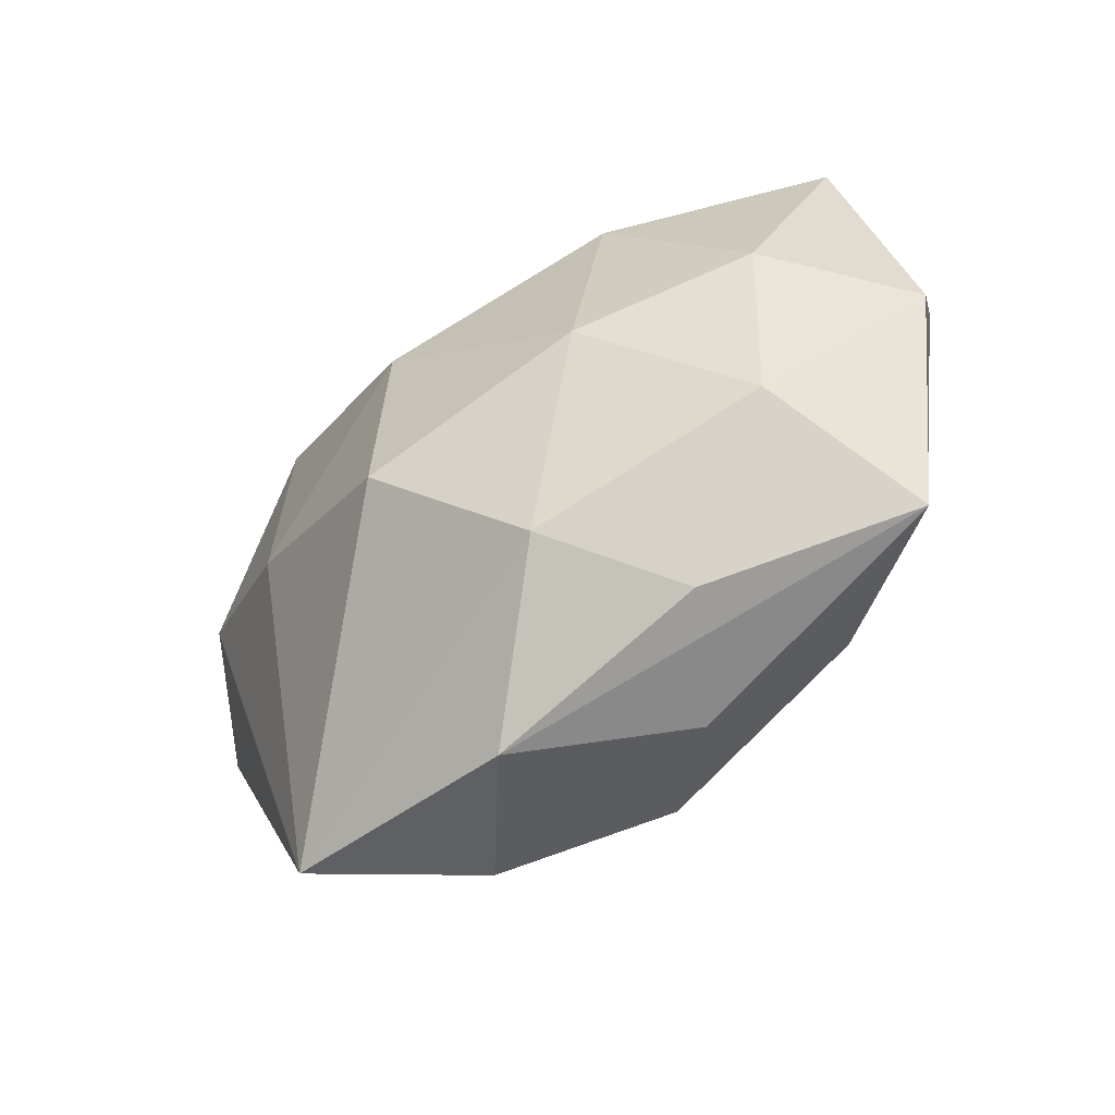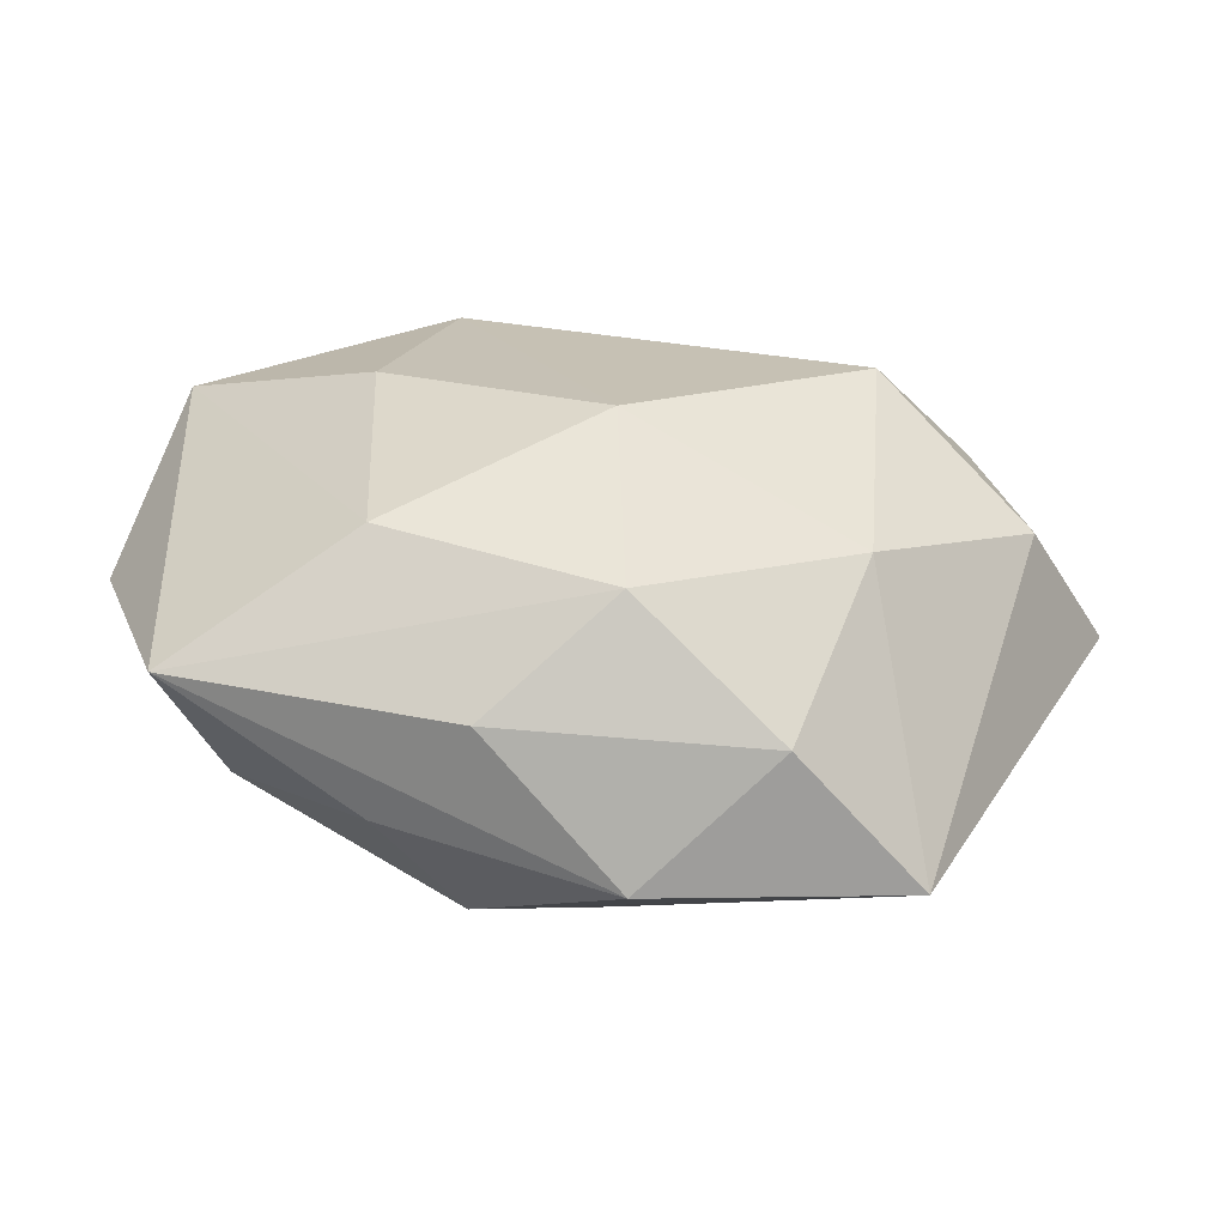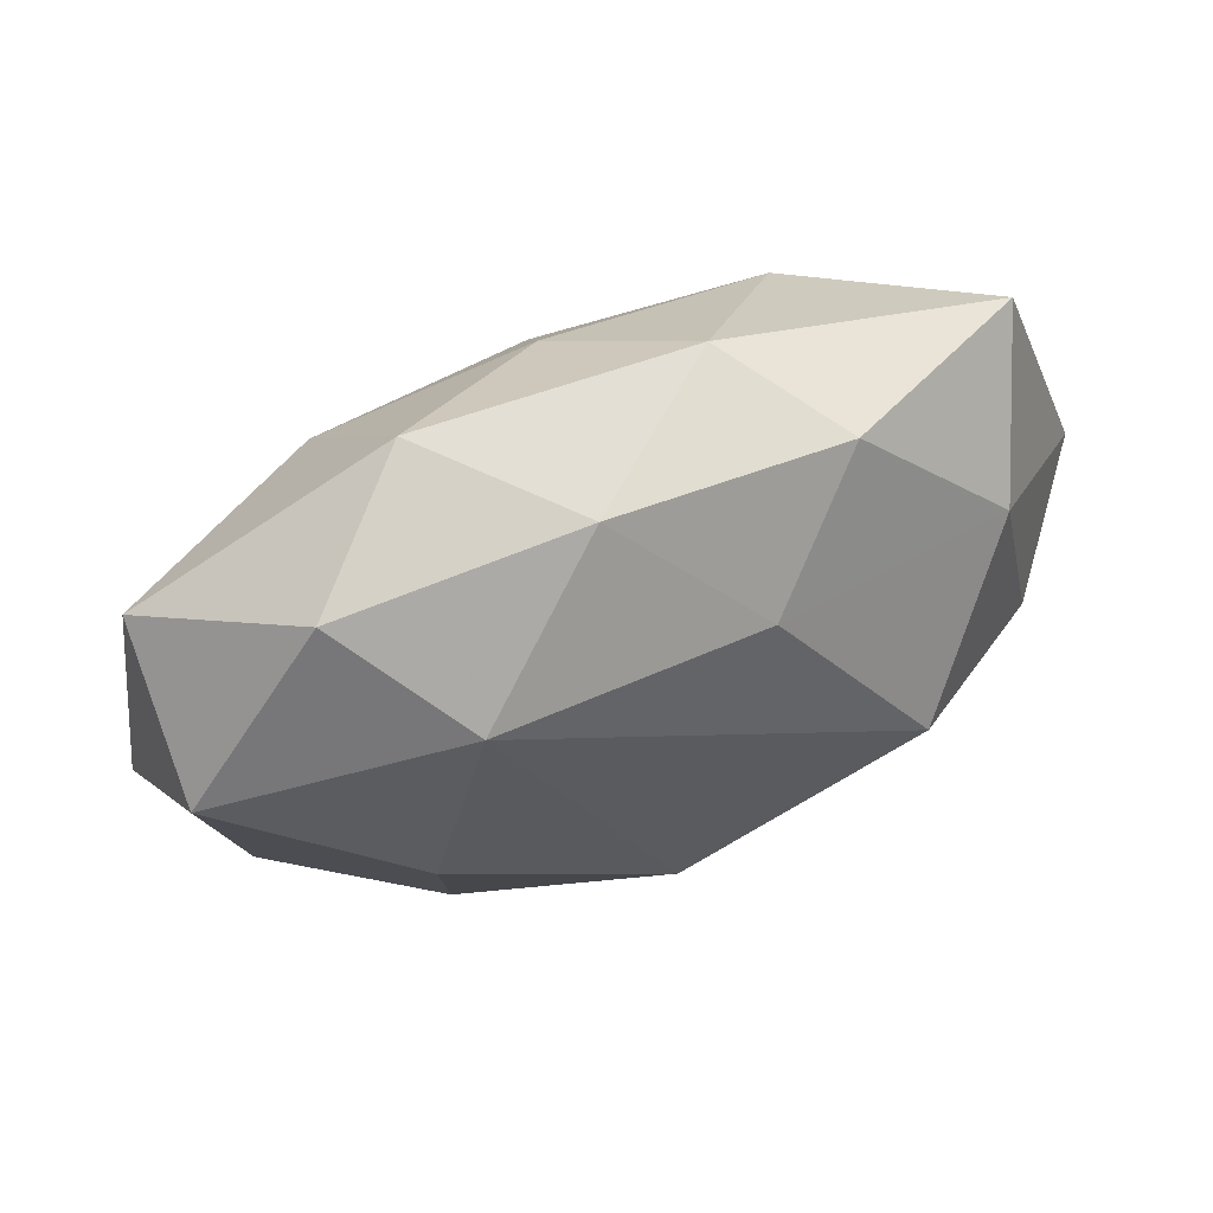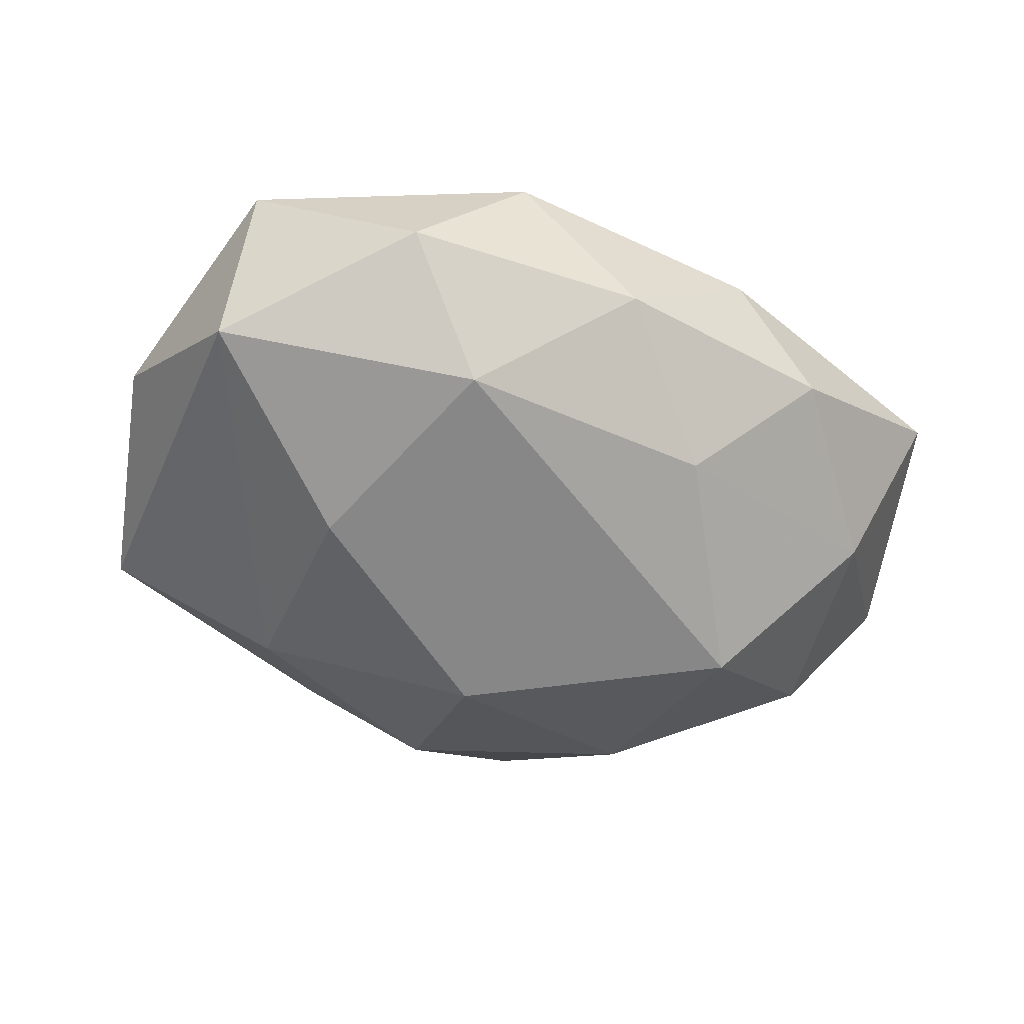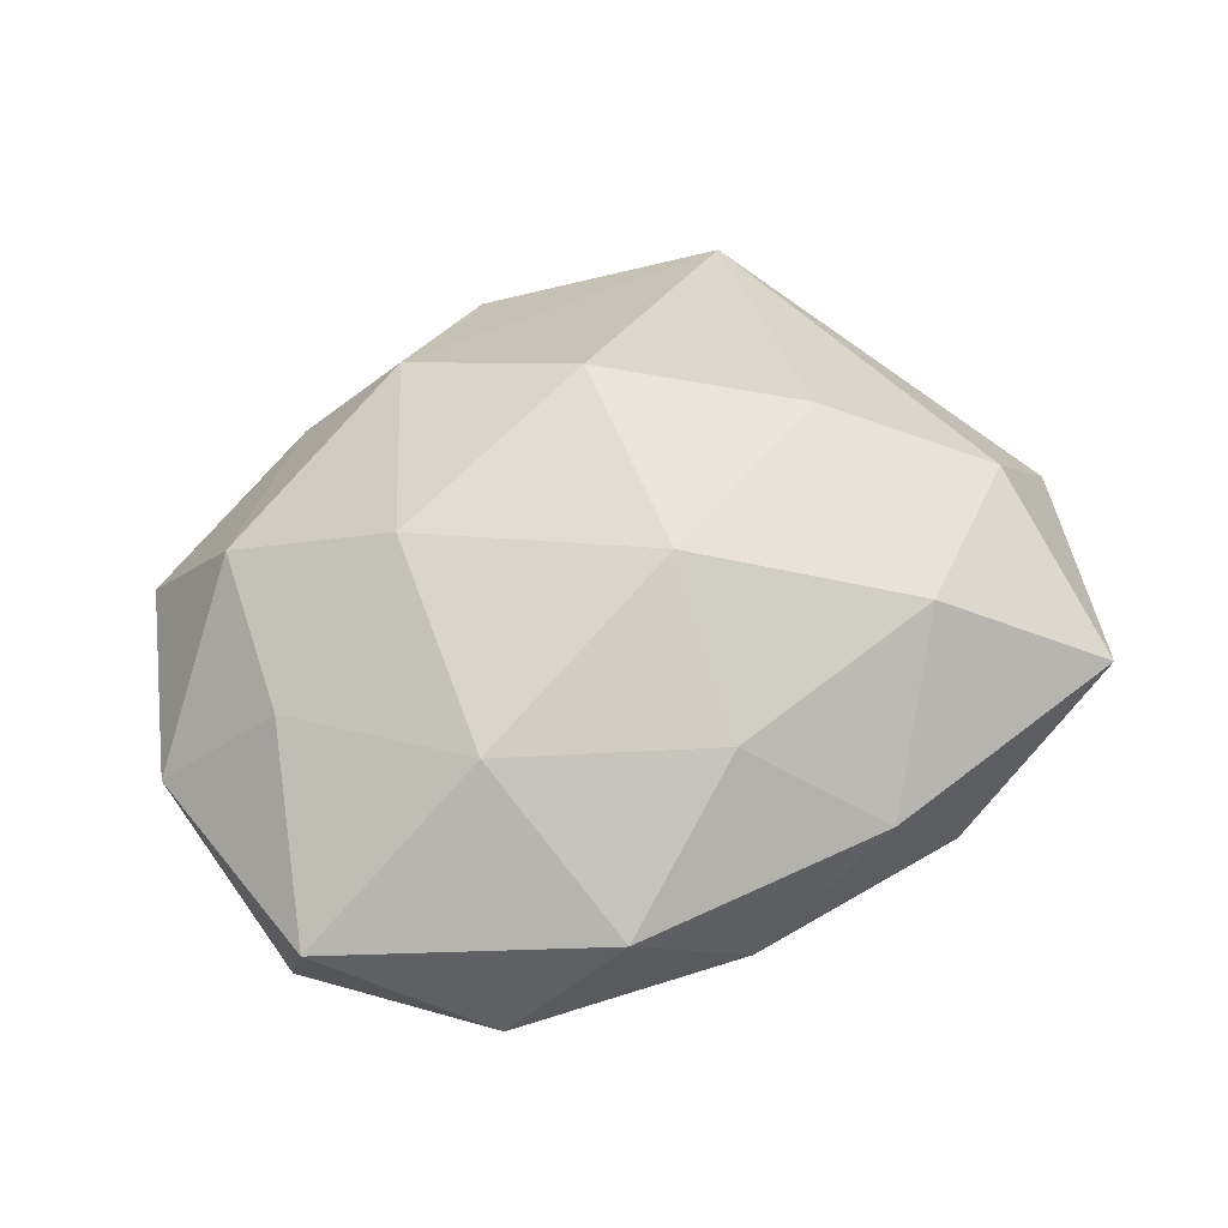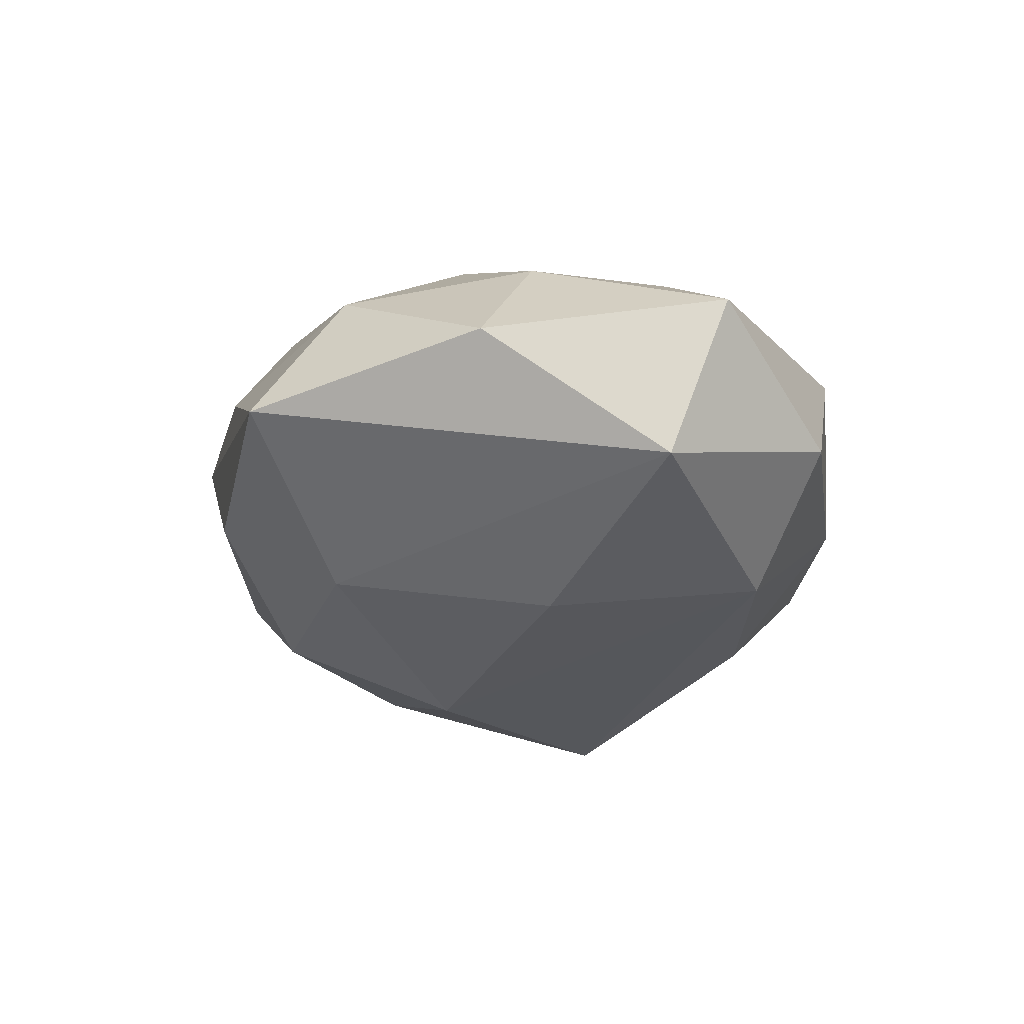
<metadata>
{"format":"obj","ext":"obj","renderer":"f3d","projection":"perspective","resolution":1024,"background":"white","views":[{"elev":-55.7,"azim":39.9,"up":"+Y"},{"elev":-59.7,"azim":173.7,"up":"+Y"},{"elev":70.6,"azim":158.9,"up":"+Y"},{"elev":-49.4,"azim":155.0,"up":"+Z"},{"elev":59.0,"azim":155.1,"up":"+Z"},{"elev":-21.3,"azim":92.9,"up":"+Z"}]}
</metadata>
<code>
v 0.04952 -0.002672 0.001153
v 0.01556 0.03684 0.008762
v 0.02488 0.003693 -0.0215
v -0.002468 0.008289 0.02626
v -0.02462 -0.004568 0.02112
v -0.003599 -0.01496 0.02679
v -0.0111 0.0261 -0.01646
v 0.02364 -0.02072 -0.01802
v 3.928e-05 -0.02919 -0.01854
v 0.02031 -0.006757 0.023
v 0.01738 0.02737 -0.01753
v -0.02518 0.02027 0.01911
v -0.03047 -0.03764 0.005574
v 0.03749 0.002275 0.01415
v -0.04098 -0.003526 -0.01458
v -0.05121 0.001655 -0.0006247
v 0.04202 -0.02818 -0.004552
v -0.04152 0.005793 0.01313
v -0.002884 -0.04116 0.006416
v 0.03498 -0.01912 0.01169
v -0.01364 0.03598 0.007791
v 0.02219 0.01793 0.01965
v -0.01589 -0.03674 -0.007957
v 0.01248 -0.03613 -0.007061
v 0.001735 -0.009738 -0.02688
v 0.04434 0.01713 -0.01131
v 0.02105 -0.0339 0.005578
v -0.02431 0.006655 -0.02593
v -0.03733 0.01886 -0.01163
v -0.0008323 0.02613 0.01777
v 0.044 0.02377 0.006709
v -0.02289 -0.01888 -0.019
v -0.04375 0.02772 0.005199
v 0.02802 0.03458 -0.004744
v -0.02302 0.03463 -0.00532
v 0.001892 0.03735 -0.005456
v 0.01104 -0.02904 0.01819
f 17 20 27
f 27 20 37
f 8 26 17
f 37 20 10
f 6 13 37
f 37 10 6
f 6 10 4
f 19 27 37
f 37 13 19
f 19 13 23
f 17 27 19
f 17 26 1
f 1 26 31
f 1 20 17
f 34 2 31
f 31 26 34
f 34 26 11
f 33 18 12
f 31 2 22
f 4 10 22
f 17 19 24
f 24 19 23
f 9 24 23
f 9 8 17
f 17 24 9
f 11 26 3
f 26 8 3
f 14 10 20
f 14 1 31
f 20 1 14
f 31 22 14
f 14 22 10
f 5 18 13
f 13 6 5
f 5 12 18
f 5 6 4
f 4 12 5
f 33 35 29
f 28 15 29
f 11 28 7
f 28 29 7
f 7 29 35
f 2 34 36
f 36 34 11
f 11 7 36
f 36 7 35
f 33 12 21
f 21 35 33
f 2 36 21
f 21 36 35
f 30 12 4
f 4 22 30
f 30 22 2
f 2 21 30
f 30 21 12
f 13 18 16
f 16 15 13
f 16 18 33
f 33 29 16
f 16 29 15
f 8 9 25
f 25 3 8
f 25 28 11
f 11 3 25
f 32 15 28
f 28 25 32
f 32 25 9
f 32 9 23
f 23 13 32
f 13 15 32

</code>
